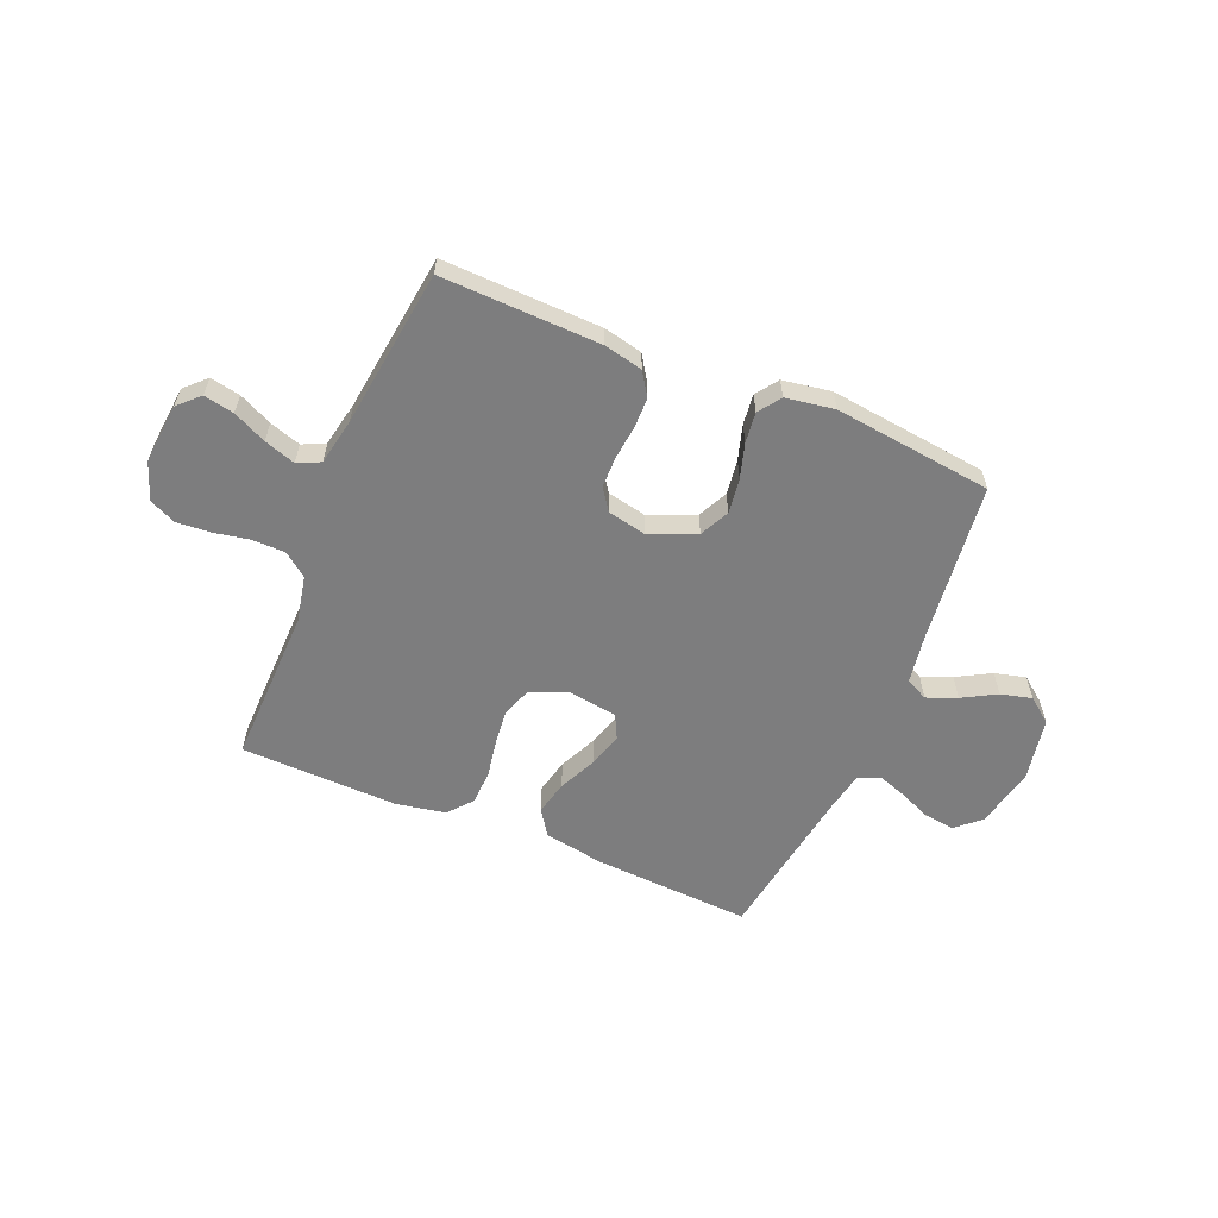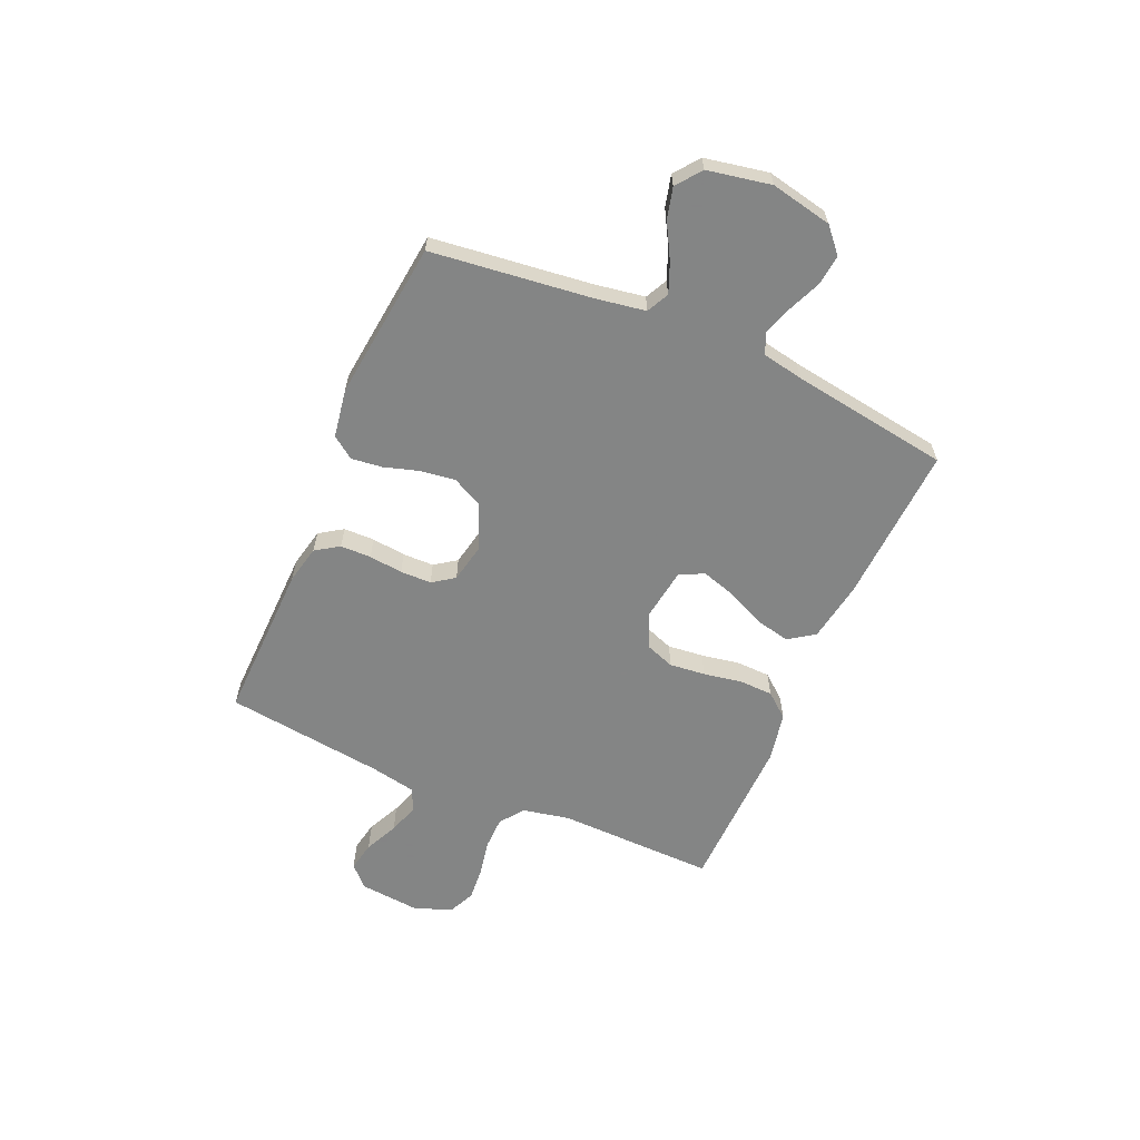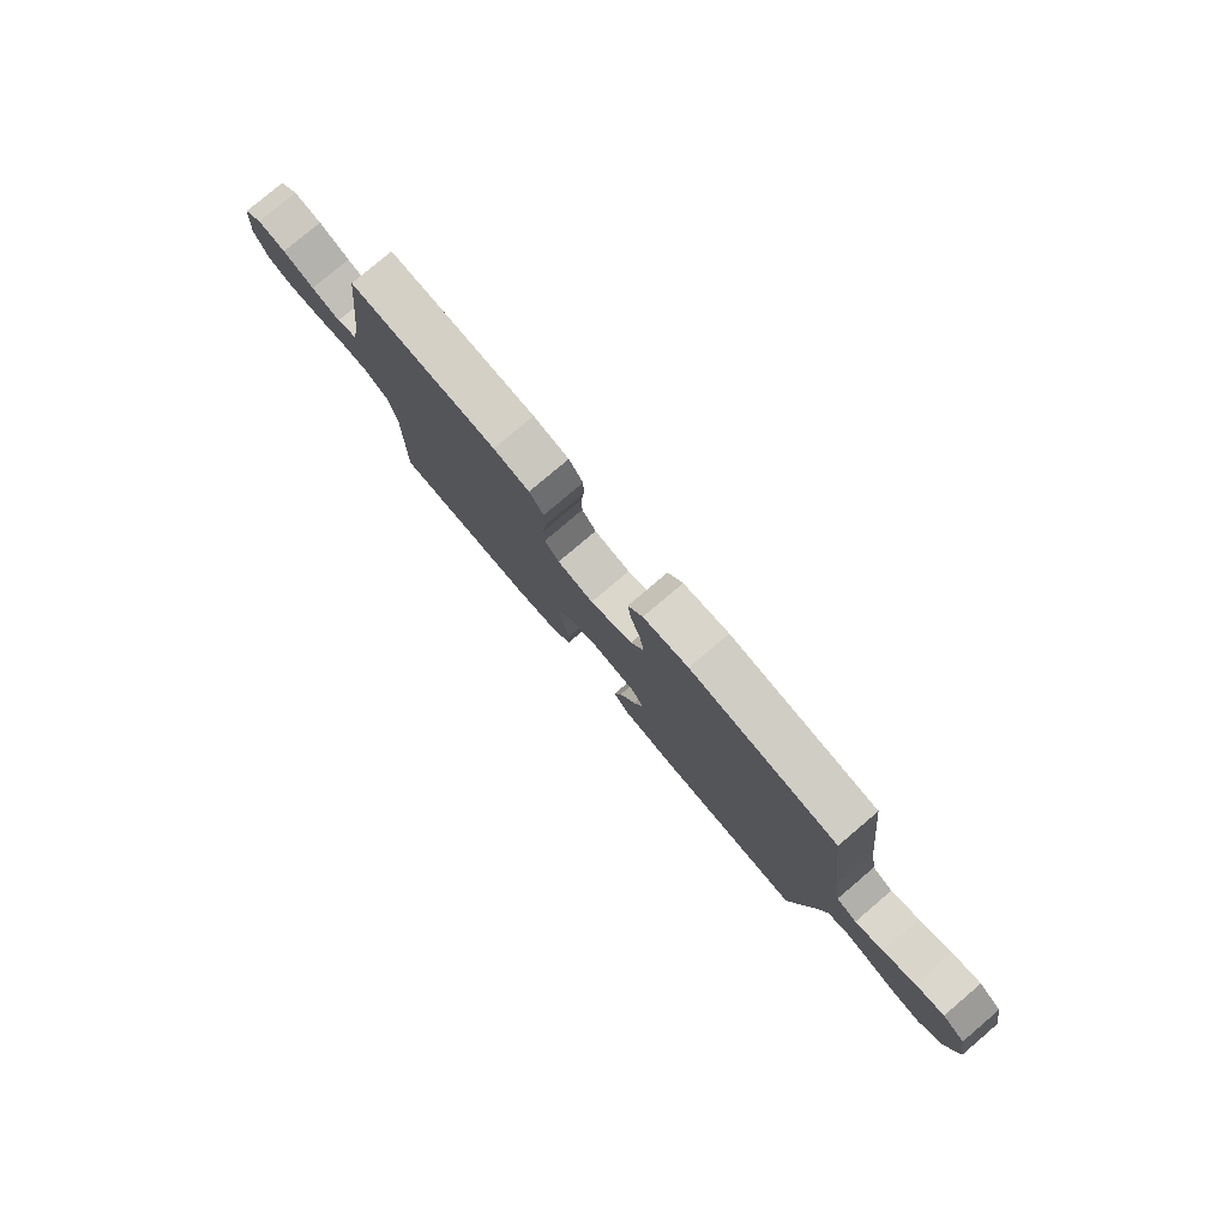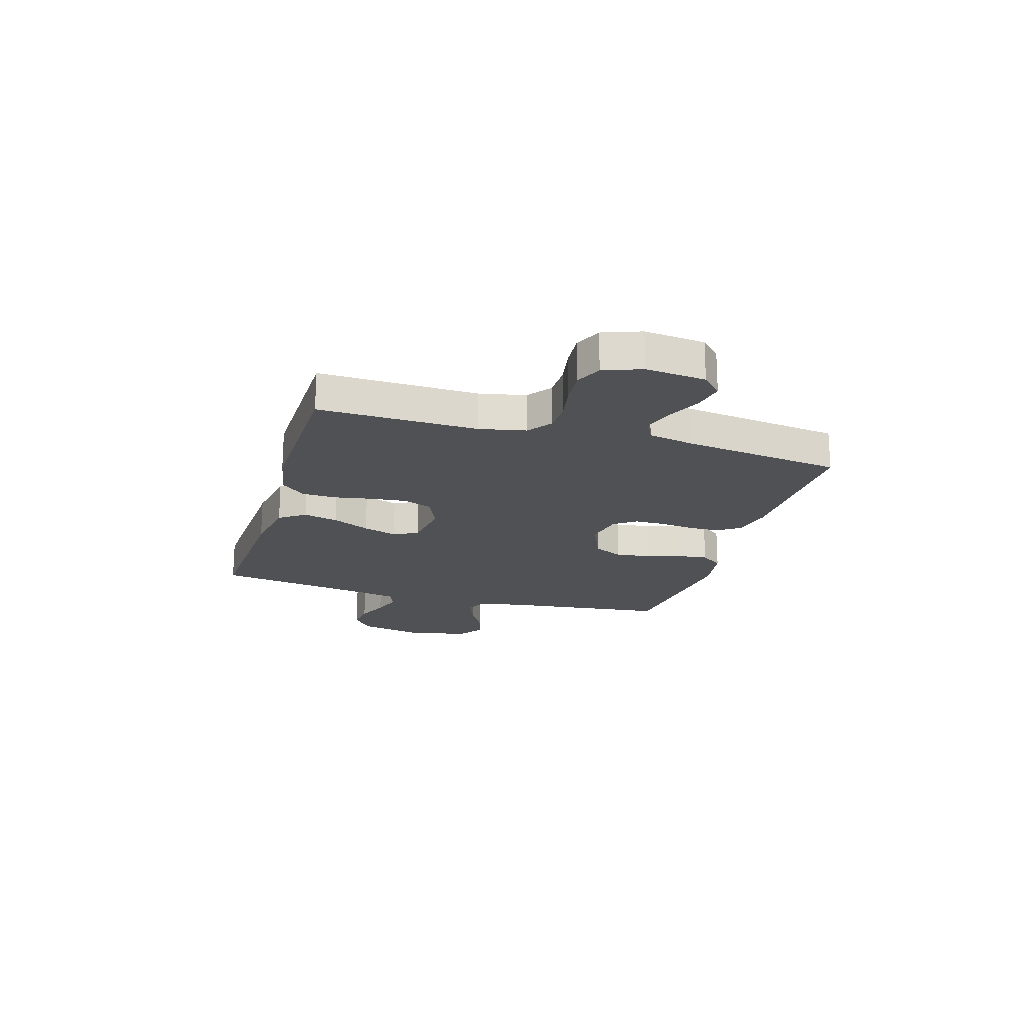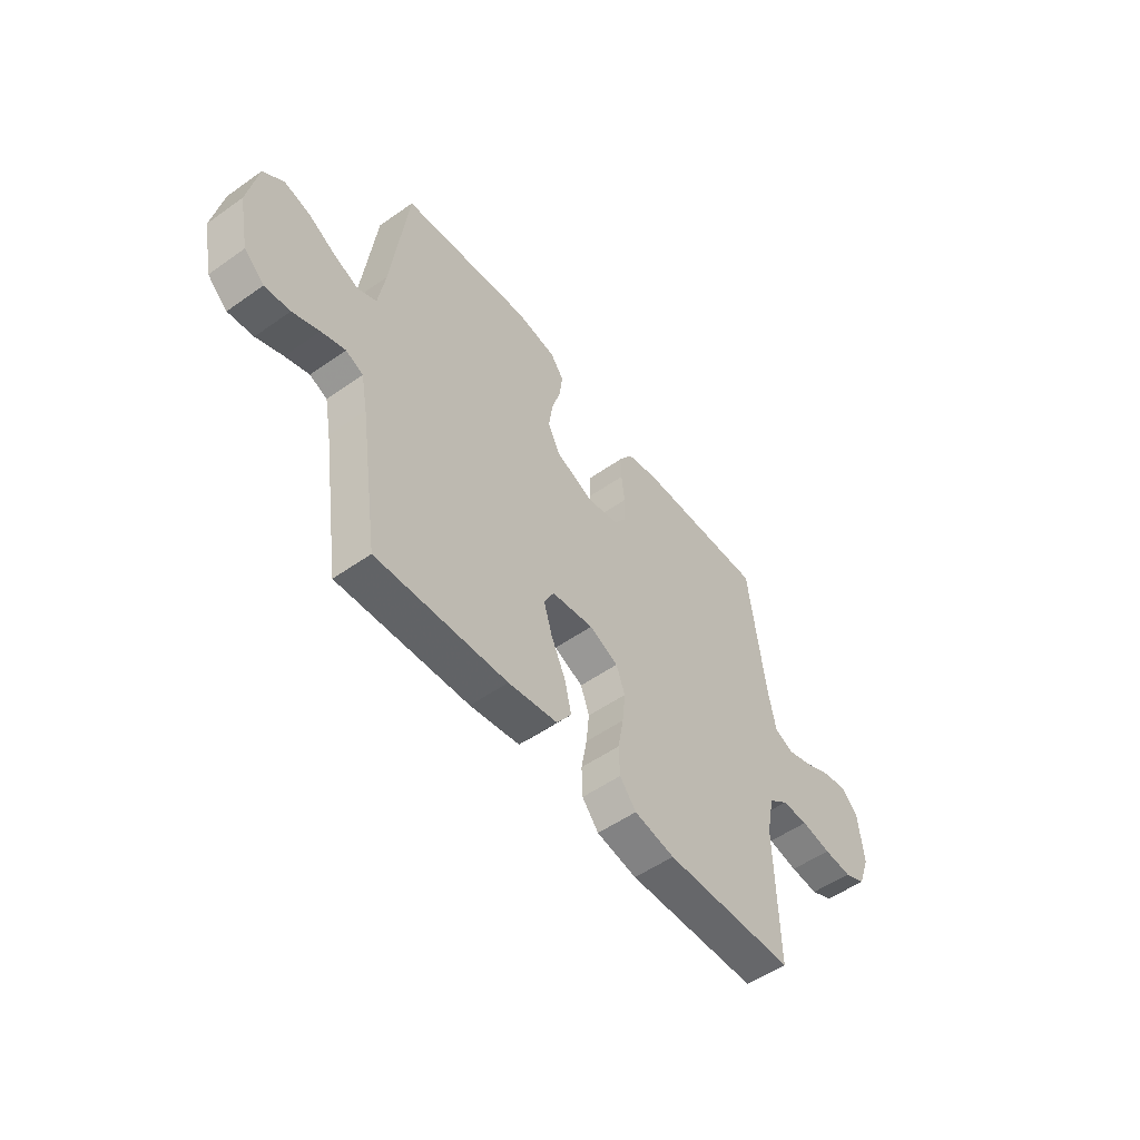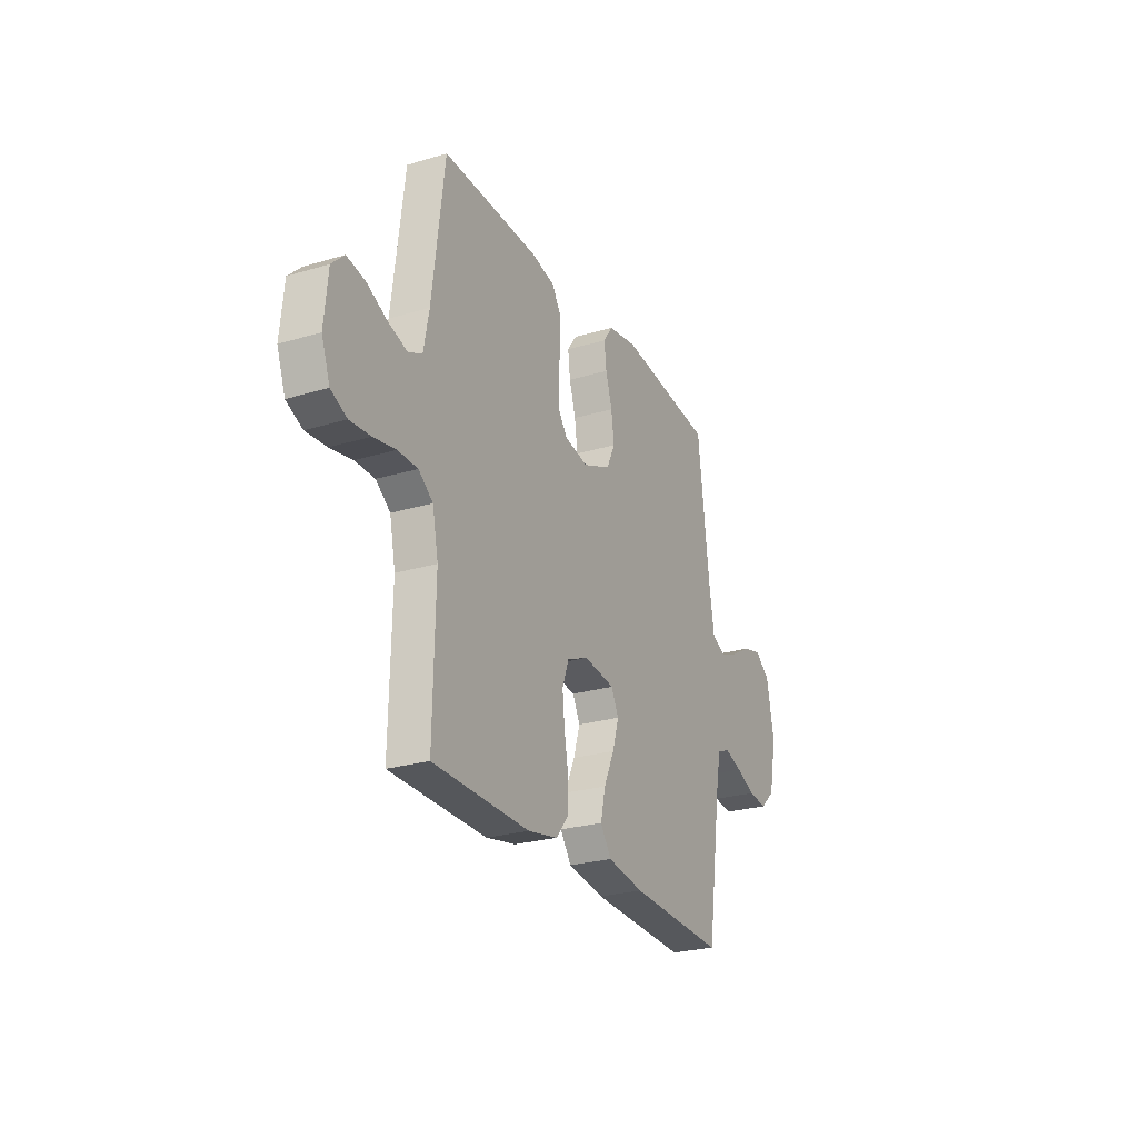
<metadata>
{"format":"obj","ext":"obj","renderer":"f3d","projection":"perspective","resolution":1024,"background":"white","views":[{"elev":-59.2,"azim":-22.8,"up":"+Y"},{"elev":-61.6,"azim":66.5,"up":"+Y"},{"elev":79.4,"azim":49.7,"up":"+Z"},{"elev":-19.8,"azim":-106.5,"up":"+Y"},{"elev":-53.1,"azim":127.1,"up":"+Z"},{"elev":-25.4,"azim":-64.3,"up":"+Z"}]}
</metadata>
<code>
v -0.5 0.07 -0.5
v -0.494 0.07 -0.2
v -0.512 0.07 -0.112
v -0.557 0.07 -0.078
v -0.618 0.07 -0.077
v -0.687 0.07 -0.09
v -0.751 0.07 -0.095
v -0.801 0.07 -0.072
v -0.827 0.07 0
v -0.816 0.07 0.114
v -0.777 0.07 0.152
v -0.72 0.07 0.141
v -0.657 0.07 0.111
v -0.598 0.07 0.092
v -0.555 0.07 0.112
v -0.538 0.07 0.2
v -0.5 0.07 0.5
v -0.2 0.07 0.492
v -0.127 0.07 0.476
v -0.098 0.07 0.432
v -0.097 0.07 0.374
v -0.104 0.07 0.31
v -0.103 0.07 0.251
v -0.074 0.07 0.21
v 0 0.07 0.195
v 0.087 0.07 0.232
v 0.114 0.07 0.288
v 0.105 0.07 0.354
v 0.085 0.07 0.42
v 0.078 0.07 0.478
v 0.108 0.07 0.52
v 0.2 0.07 0.535
v 0.5 0.07 0.5
v 0.536 0.07 0.2
v 0.552 0.07 0.103
v 0.594 0.07 0.082
v 0.651 0.07 0.105
v 0.715 0.07 0.141
v 0.774 0.07 0.156
v 0.821 0.07 0.12
v 0.844 0.07 0
v 0.82 0.07 -0.116
v 0.774 0.07 -0.157
v 0.716 0.07 -0.15
v 0.655 0.07 -0.124
v 0.6 0.07 -0.105
v 0.56 0.07 -0.122
v 0.545 0.07 -0.2
v 0.5 0.07 -0.5
v 0.2 0.07 -0.484
v 0.086 0.07 -0.465
v 0.052 0.07 -0.416
v 0.067 0.07 -0.35
v 0.1 0.07 -0.279
v 0.12 0.07 -0.214
v 0.097 0.07 -0.168
v 0 0.07 -0.154
v -0.067 0.07 -0.183
v -0.087 0.07 -0.238
v -0.08 0.07 -0.306
v -0.067 0.07 -0.378
v -0.069 0.07 -0.443
v -0.107 0.07 -0.489
v -0.2 0.07 -0.507
v -0.5 0 -0.5
v -0.494 0 -0.2
v -0.512 0 -0.112
v -0.557 0 -0.078
v -0.618 0 -0.077
v -0.687 0 -0.09
v -0.751 0 -0.095
v -0.801 0 -0.072
v -0.827 0 0
v -0.816 0 0.114
v -0.777 0 0.152
v -0.72 0 0.141
v -0.657 0 0.111
v -0.598 0 0.092
v -0.555 0 0.112
v -0.538 0 0.2
v -0.5 0 0.5
v -0.2 0 0.492
v -0.127 0 0.476
v -0.098 0 0.432
v -0.097 0 0.374
v -0.104 0 0.31
v -0.103 0 0.251
v -0.074 0 0.21
v 0 0 0.195
v 0.087 0 0.232
v 0.114 0 0.288
v 0.105 0 0.354
v 0.085 0 0.42
v 0.078 0 0.478
v 0.108 0 0.52
v 0.2 0 0.535
v 0.5 0 0.5
v 0.536 0 0.2
v 0.552 0 0.103
v 0.594 0 0.082
v 0.651 0 0.105
v 0.715 0 0.141
v 0.774 0 0.156
v 0.821 0 0.12
v 0.844 0 0
v 0.82 0 -0.116
v 0.774 0 -0.157
v 0.716 0 -0.15
v 0.655 0 -0.124
v 0.6 0 -0.105
v 0.56 0 -0.122
v 0.545 0 -0.2
v 0.5 0 -0.5
v 0.2 0 -0.484
v 0.086 0 -0.465
v 0.052 0 -0.416
v 0.067 0 -0.35
v 0.1 0 -0.279
v 0.12 0 -0.214
v 0.097 0 -0.168
v 0 0 -0.154
v -0.067 0 -0.183
v -0.087 0 -0.238
v -0.08 0 -0.306
v -0.067 0 -0.378
v -0.069 0 -0.443
v -0.107 0 -0.489
v -0.2 0 -0.507
f 64 1 2
f 63 64 2
f 62 63 2
f 61 62 2
f 60 61 2
f 59 60 2 3
f 58 59 3 4
f 57 58 4
f 52 53 54
f 51 52 54
f 50 51 54
f 49 50 54
f 48 49 54
f 47 48 54 55
f 46 47 55 56
f 43 44 45
f 42 43 45
f 41 42 45
f 40 41 45
f 39 40 45
f 38 39 45
f 37 38 45
f 36 37 45 46
f 46 56 57
f 36 46 57
f 35 36 57
f 32 33 34
f 31 32 34
f 30 31 34
f 29 30 34
f 28 29 34
f 27 28 34 35
f 20 21 22
f 19 20 22
f 18 19 22
f 17 18 22
f 16 17 22
f 15 16 22 23
f 14 15 23 24
f 11 12 13
f 10 11 13
f 9 10 13
f 8 9 13
f 7 8 13
f 6 7 13
f 5 6 13
f 4 5 13 14
f 14 24 25
f 4 14 25
f 57 4 25
f 26 27 35 57
f 25 26 57
f 66 65 128
f 66 128 127
f 66 127 126
f 66 126 125
f 66 125 124
f 67 66 124 123
f 68 67 123 122
f 68 122 121
f 118 117 116
f 118 116 115
f 118 115 114
f 118 114 113
f 118 113 112
f 119 118 112 111
f 120 119 111 110
f 109 108 107
f 109 107 106
f 109 106 105
f 109 105 104
f 109 104 103
f 109 103 102
f 109 102 101
f 110 109 101 100
f 121 120 110
f 121 110 100
f 121 100 99
f 98 97 96
f 98 96 95
f 98 95 94
f 98 94 93
f 98 93 92
f 99 98 92 91
f 86 85 84
f 86 84 83
f 86 83 82
f 86 82 81
f 86 81 80
f 87 86 80 79
f 88 87 79 78
f 77 76 75
f 77 75 74
f 77 74 73
f 77 73 72
f 77 72 71
f 77 71 70
f 77 70 69
f 78 77 69 68
f 89 88 78
f 89 78 68
f 89 68 121
f 121 99 91 90
f 121 90 89
f 1 65 66 2
f 2 66 67 3
f 3 67 68 4
f 4 68 69 5
f 5 69 70 6
f 6 70 71 7
f 7 71 72 8
f 8 72 73 9
f 9 73 74 10
f 10 74 75 11
f 11 75 76 12
f 12 76 77 13
f 13 77 78 14
f 14 78 79 15
f 15 79 80 16
f 16 80 81 17
f 17 81 82 18
f 18 82 83 19
f 19 83 84 20
f 20 84 85 21
f 21 85 86 22
f 22 86 87 23
f 23 87 88 24
f 24 88 89 25
f 25 89 90 26
f 26 90 91 27
f 27 91 92 28
f 28 92 93 29
f 29 93 94 30
f 30 94 95 31
f 31 95 96 32
f 32 96 97 33
f 33 97 98 34
f 34 98 99 35
f 35 99 100 36
f 36 100 101 37
f 37 101 102 38
f 38 102 103 39
f 39 103 104 40
f 40 104 105 41
f 41 105 106 42
f 42 106 107 43
f 43 107 108 44
f 44 108 109 45
f 45 109 110 46
f 46 110 111 47
f 47 111 112 48
f 48 112 113 49
f 49 113 114 50
f 50 114 115 51
f 51 115 116 52
f 52 116 117 53
f 53 117 118 54
f 54 118 119 55
f 55 119 120 56
f 56 120 121 57
f 57 121 122 58
f 58 122 123 59
f 59 123 124 60
f 60 124 125 61
f 61 125 126 62
f 62 126 127 63
f 63 127 128 64
f 64 128 65 1

</code>
